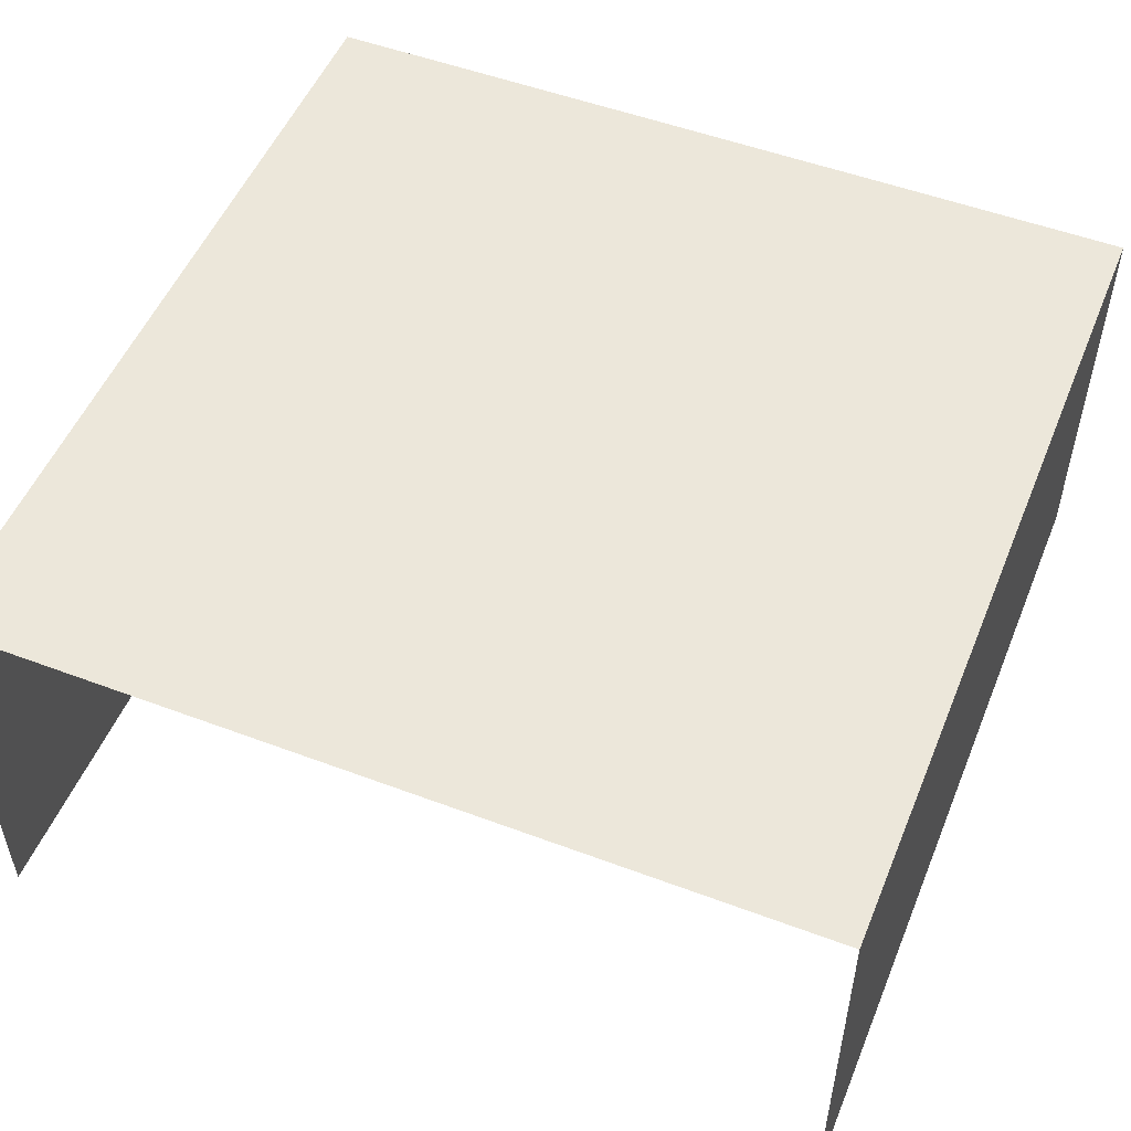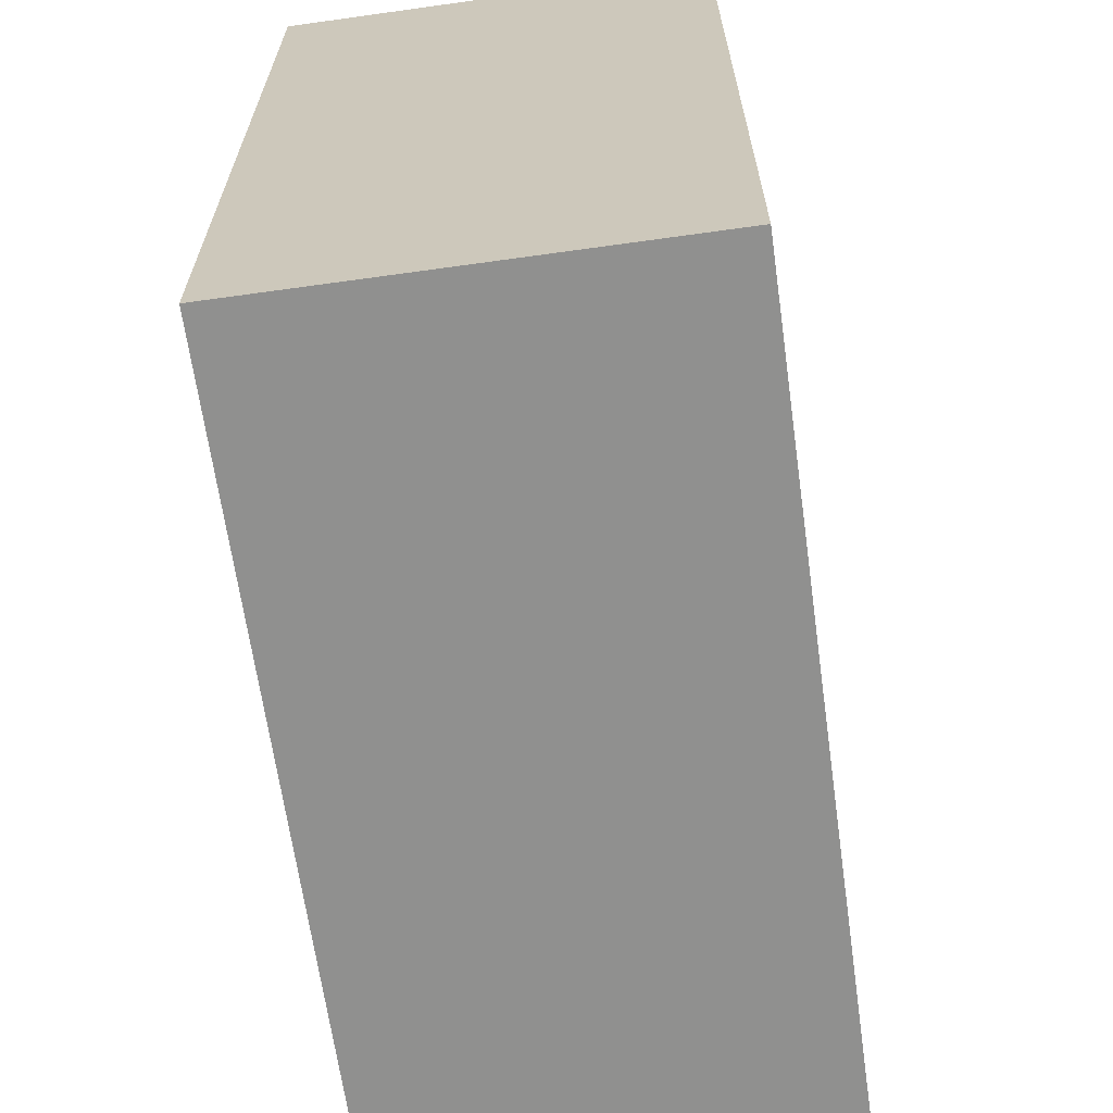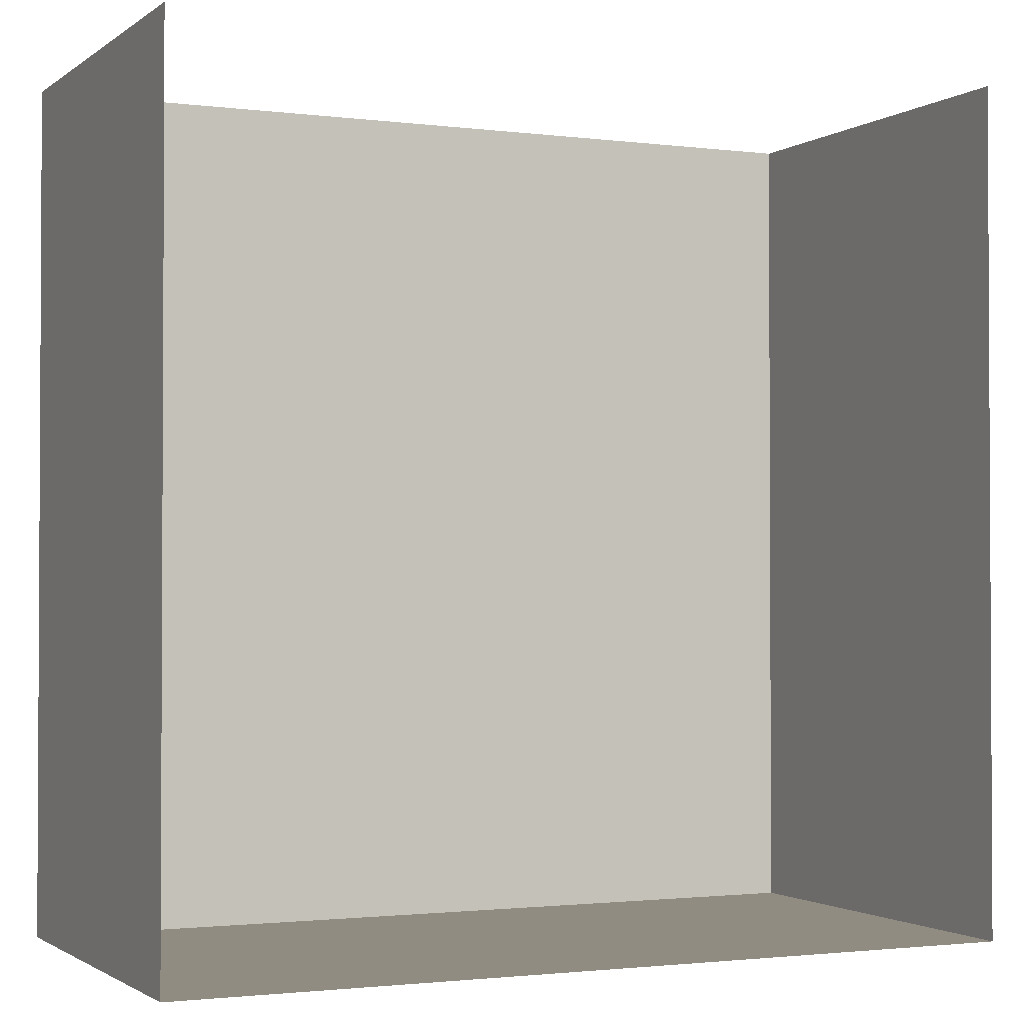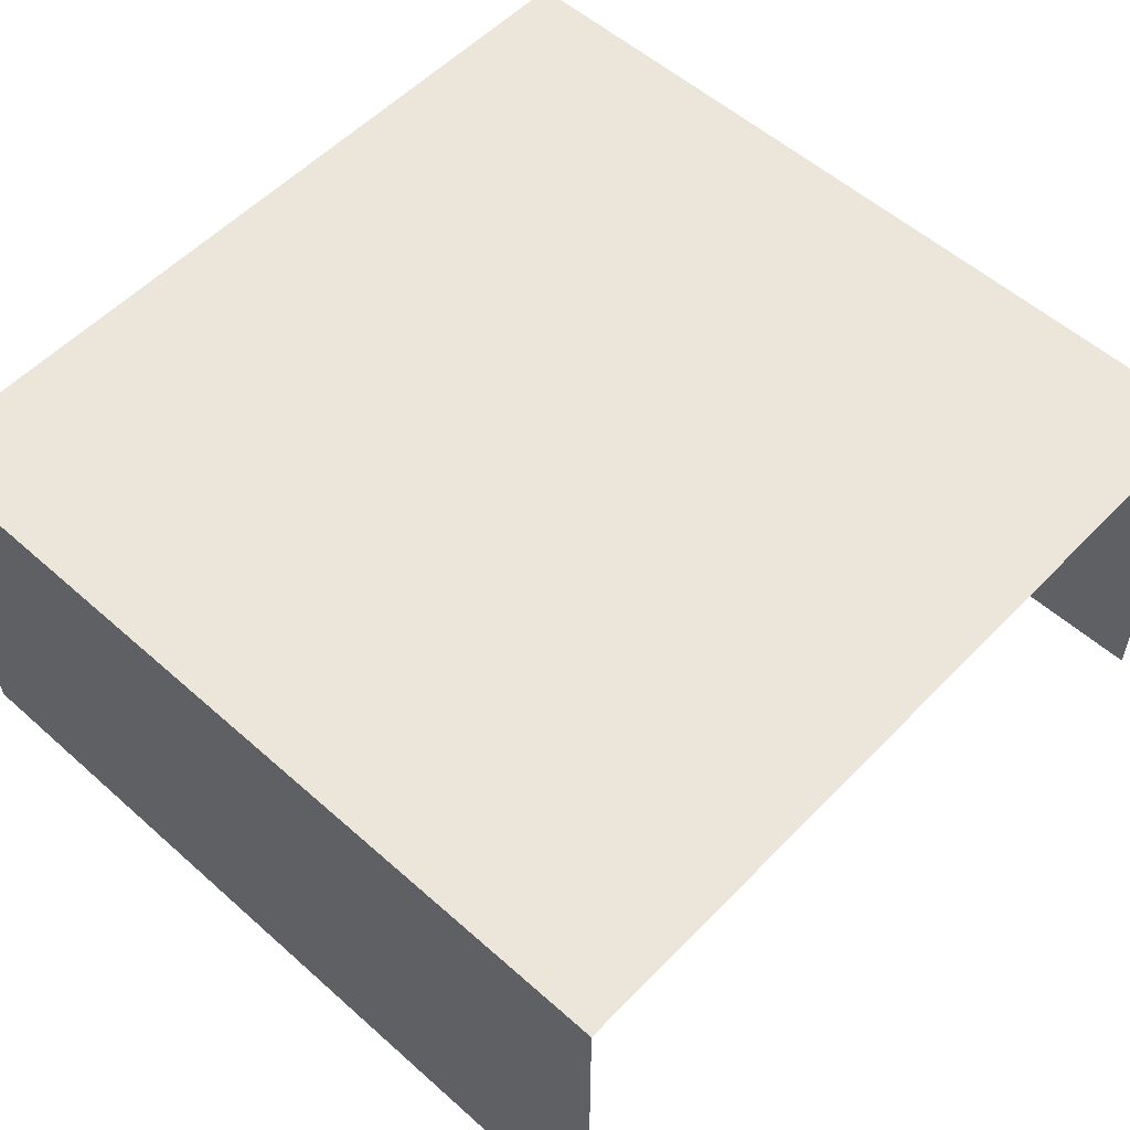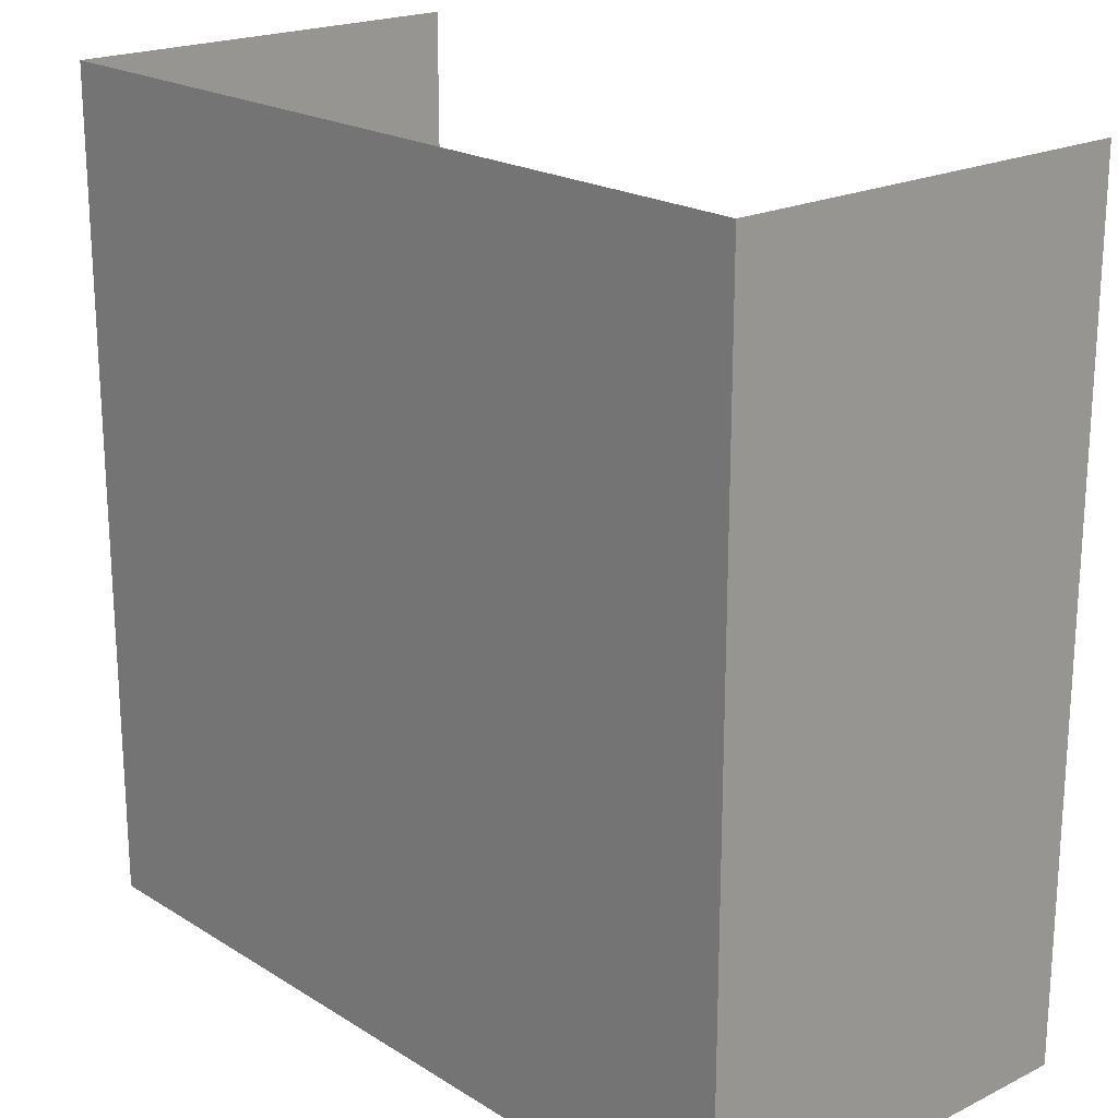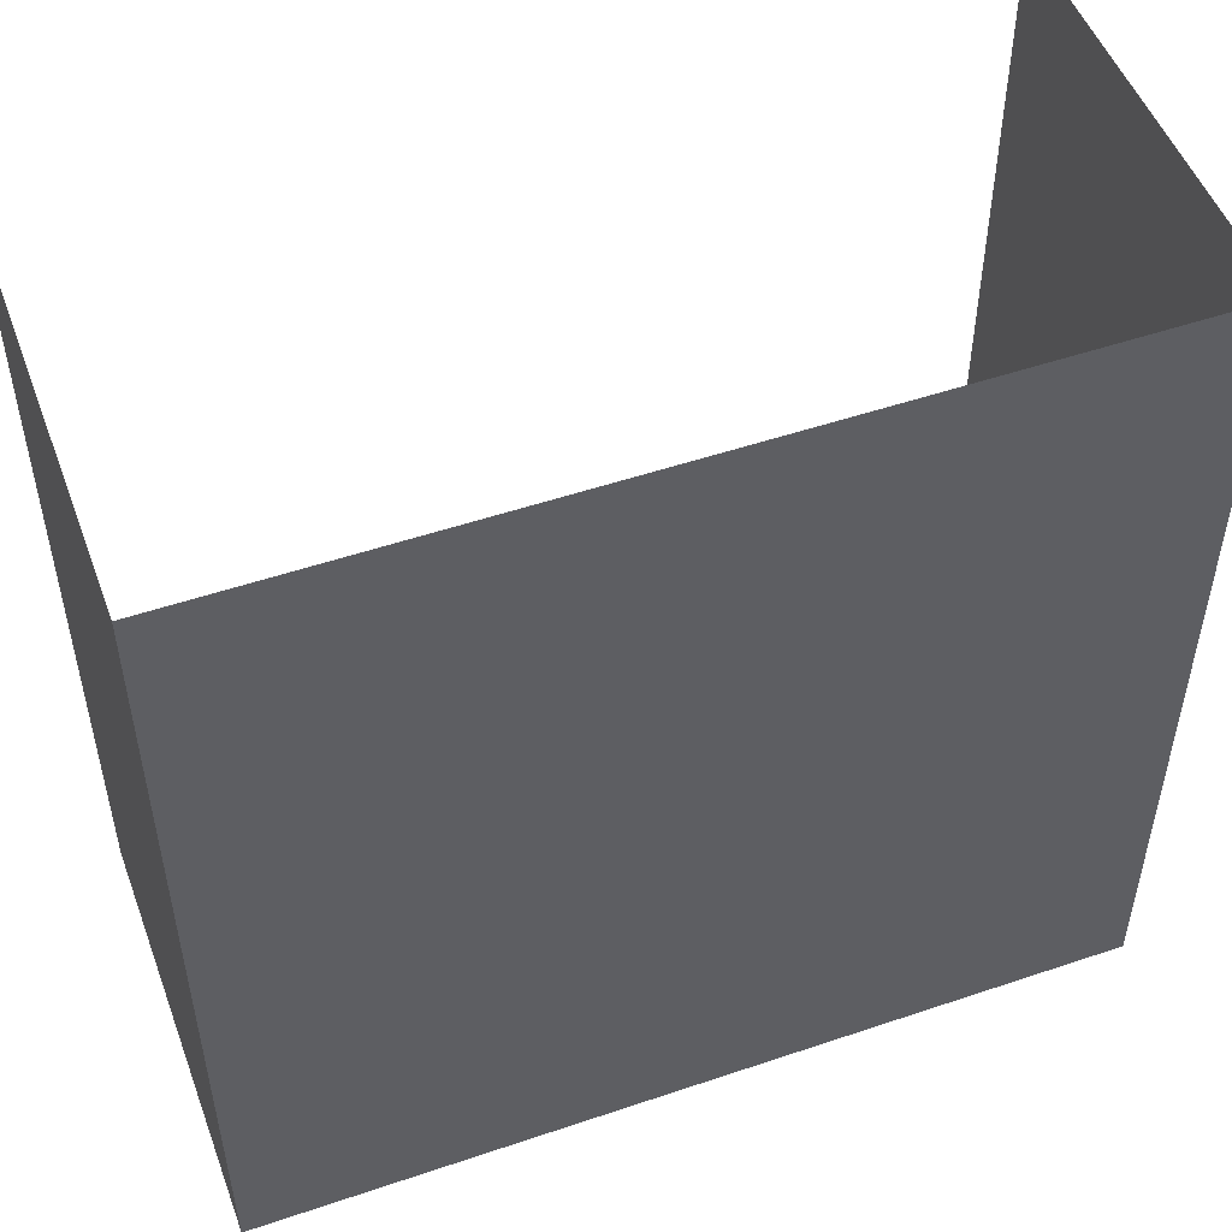
<metadata>
{"format":"obj","ext":"obj","renderer":"f3d","projection":"perspective","resolution":1024,"background":"white","views":[{"elev":52.0,"azim":22.1,"up":"+Y"},{"elev":-65.6,"azim":98.0,"up":"+Z"},{"elev":-1.7,"azim":-24.8,"up":"+Z"},{"elev":55.5,"azim":-47.0,"up":"+Y"},{"elev":20.4,"azim":-131.7,"up":"+Z"},{"elev":51.2,"azim":159.8,"up":"+Z"}]}
</metadata>
<code>
v -1024 -1024 -1024
v -1024 0 -1024
v 1024 0 -1024
v 1024 -1024 -1024
v 1024 0 1024
v 1024 -1024 1024
v -1024 -1024 1024
v -1024 0 1024
v 665 0 99
v 232 0 232
v 731 0 731
v 292 0 292
v 668 0 668
v 473 0 819
v 207 0 359
v 244 0 913
v 106 0 400
v -10 0 946
v -10 0 414
v 10 0 414
v 10 0 946
v -244 0 913
v -106 0 400
v -472 0 819
v -206 0 359
v -668 0 668
v -292 0 292
v -819 0 473
v -359 0 207
v -913 0 244
v -400 0 106
v -946 0 -10
v -414 0 -10
v -414 0 10
v -946 0 10
v -913 0 -244
v -400 0 -106
v -819 0 -472
v -359 0 -206
v -668 0 -668
v -292 0 -292
v -473 0 -819
v -207 0 -359
v -244 0 -913
v -106 0 -400
v 10 0 -946
v 10 0 -414
v 832 0 -960
v 832 0 -64
v 960 0 -64
v 960 0 -960
v 63 0 -960
v 63 0 -63
v 192 0 -192
v 192 0 -832
v 256 0 -63
v 384 0 -192
v 256 0 -192
v 384 0 -832
v 256 0 -832
v 256 0 -960
v 448 0 -192
v 448 0 -64
v 768 0 -64
v 768 0 -192
v 448 0 -960
v 448 0 -832
v 768 0 -832
v 768 0 -960
v 448 0 -576
v 448 0 -448
v 768 0 -448
v 768 0 -576
v 576 0 -192
v 576 0 -448
v 640 0 -832
v 640 0 -576
f 1 2 3 4
f 4 3 5 6
f 7 8 2 1
f 2 8 5 3
f 9 10 11
f 12 13 14 15
f 14 16 17 15
f 17 16 18 19
f 20 21 22 23
f 23 22 24 25
f 25 24 26 27
f 27 26 28 29
f 28 30 31 29
f 31 30 32 33
f 34 35 36 37
f 37 36 38 39
f 39 38 40 41
f 41 40 42 43
f 42 44 45 43
f 45 44 46 47
f 48 49 50 51
f 52 53 54 55
f 54 53 56 57
f 58 57 59 60
f 52 55 59 61
f 62 63 64 65
f 66 67 68 69
f 70 71 72 73
f 71 62 74 75
f 76 77 73 68

</code>
